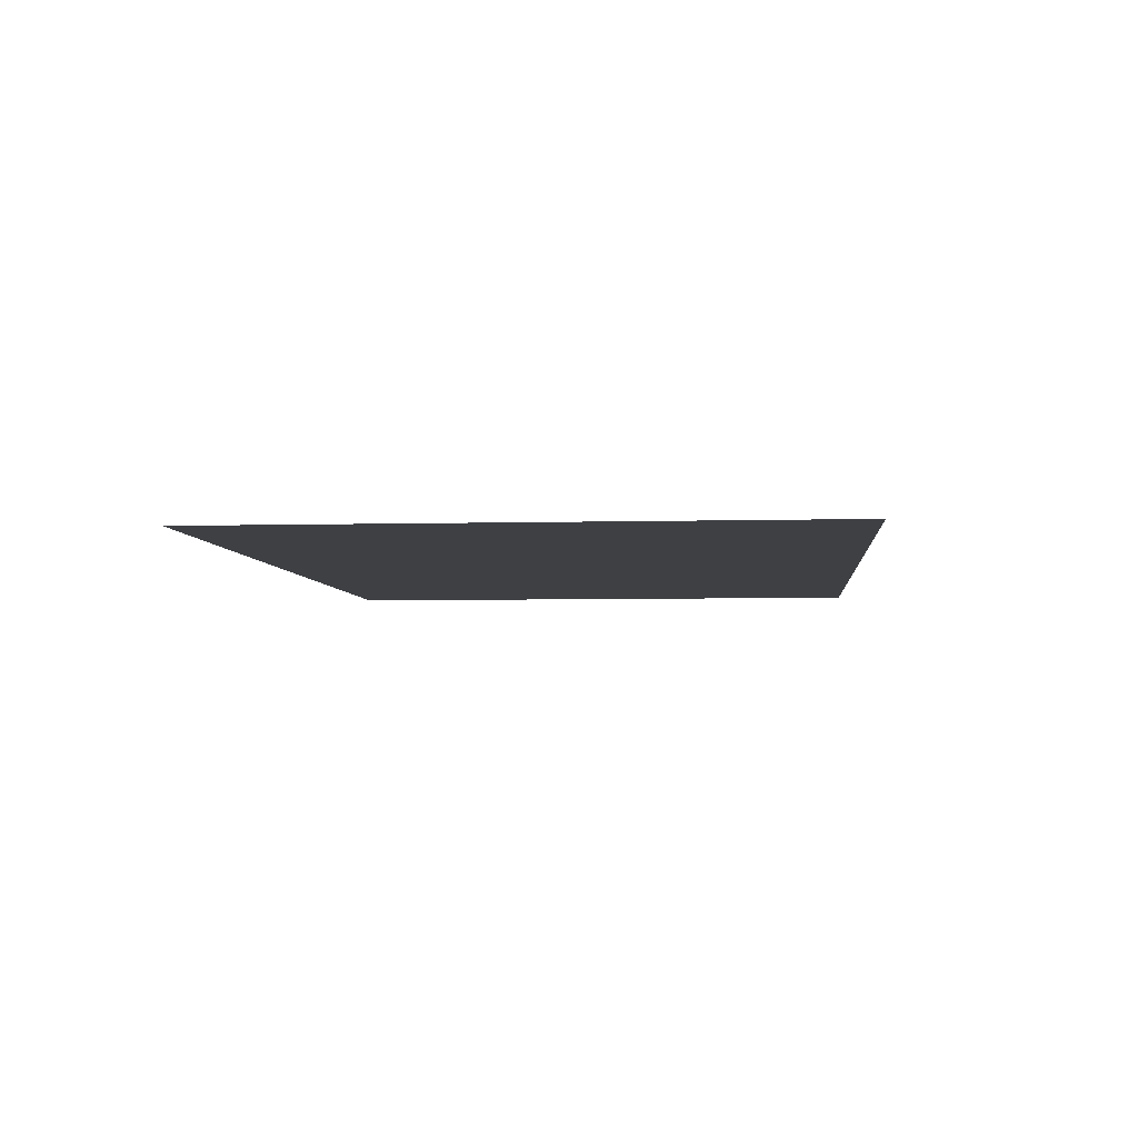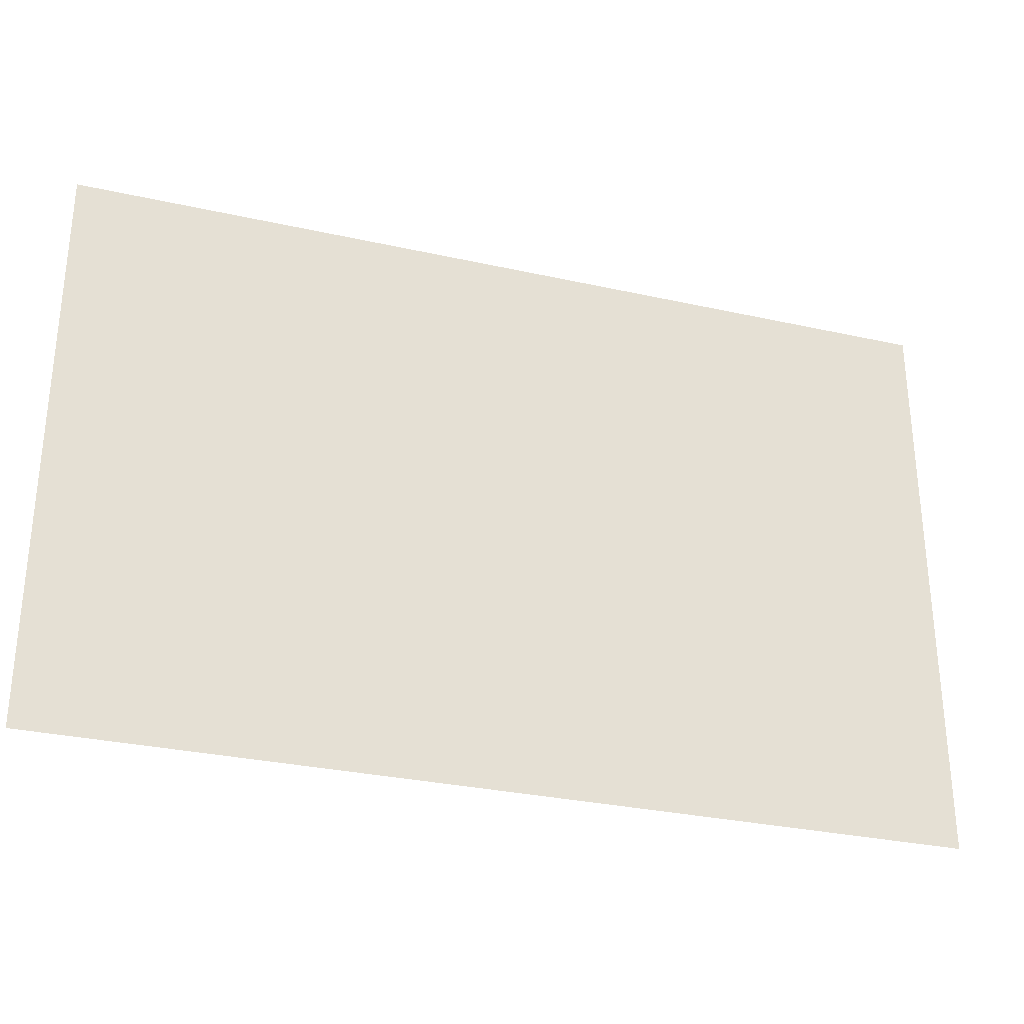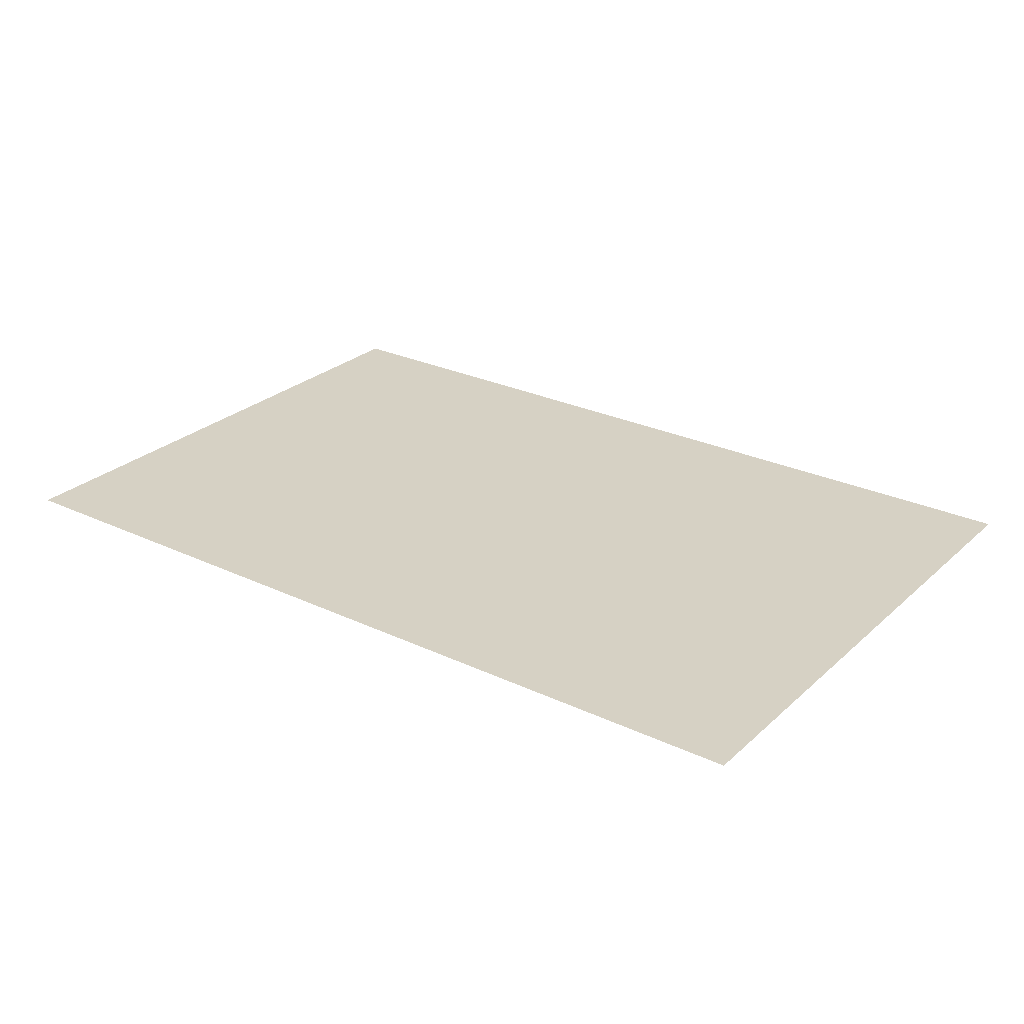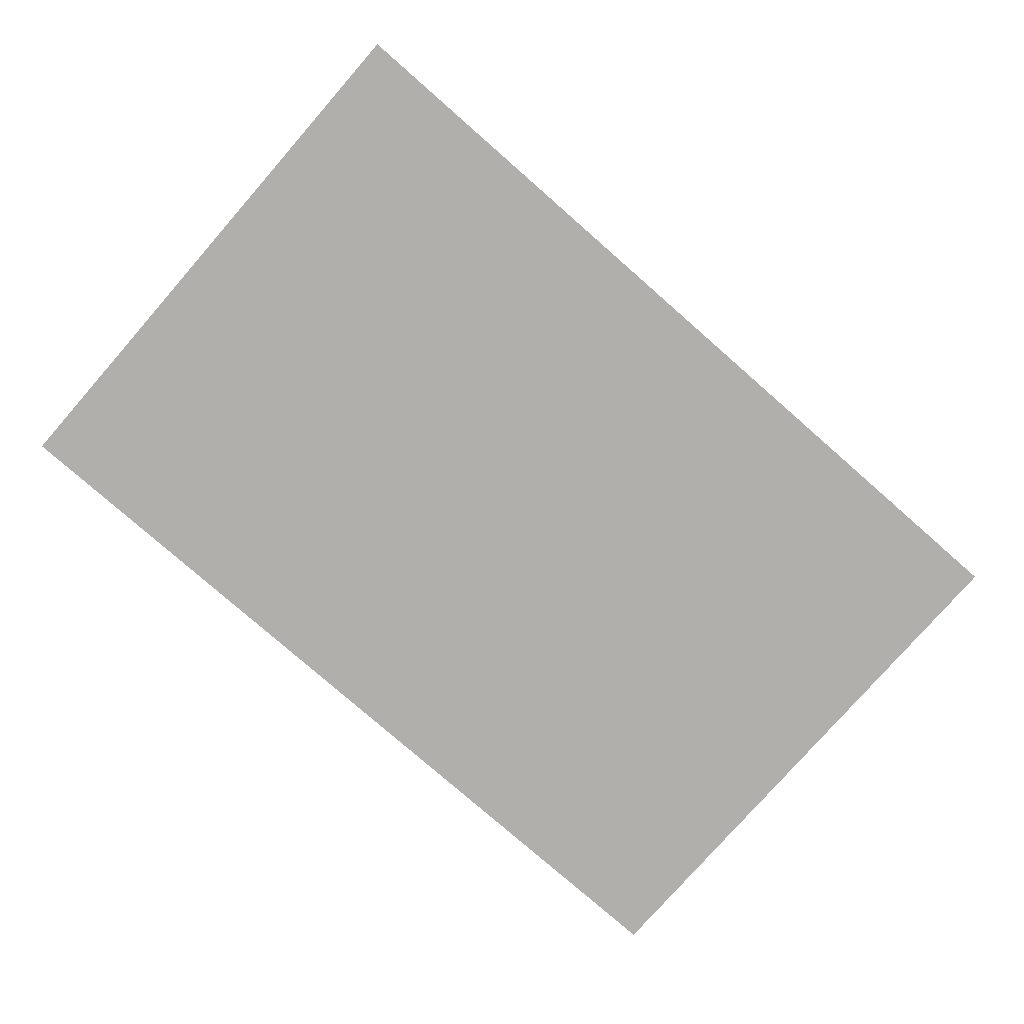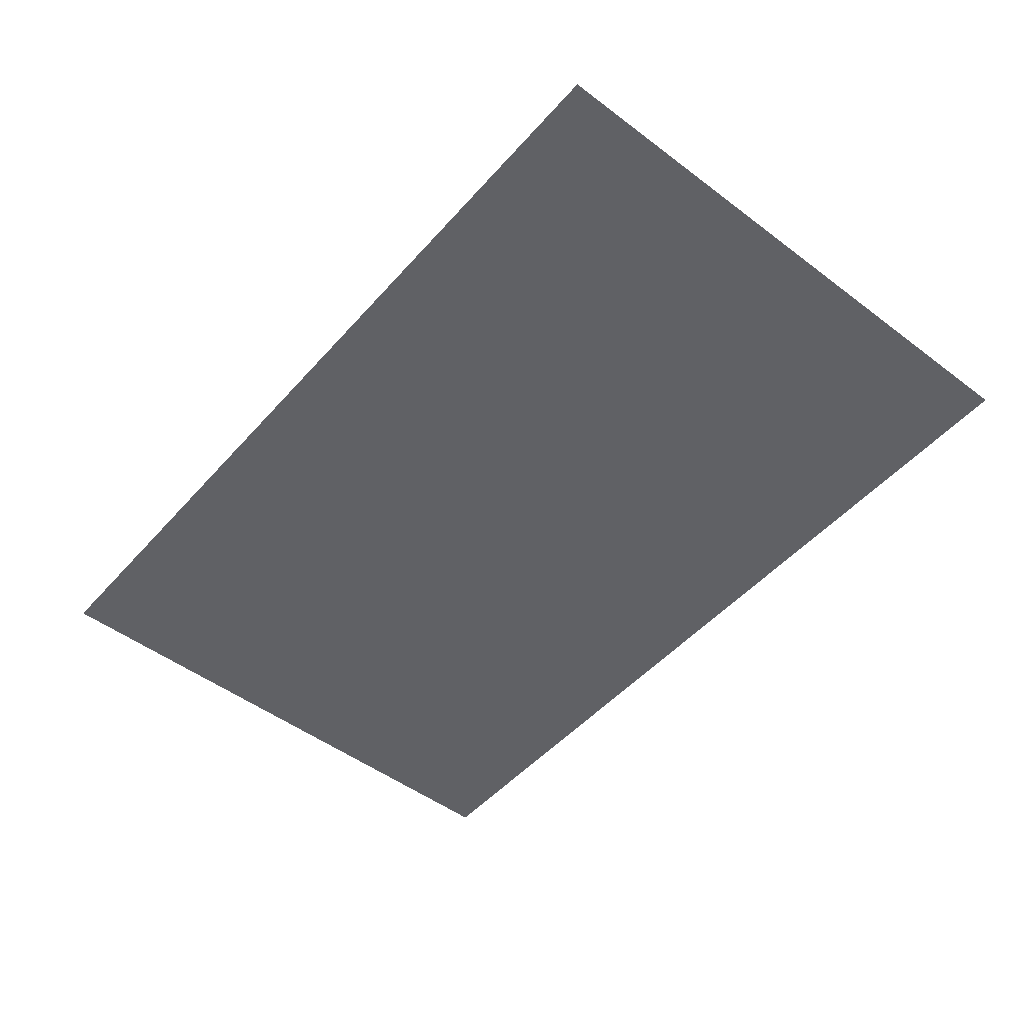
<metadata>
{"format":"obj","ext":"obj","renderer":"f3d","projection":"perspective","resolution":1024,"background":"white","views":[{"elev":-4.8,"azim":95.2,"up":"+Y"},{"elev":-30.4,"azim":162.1,"up":"+Z"},{"elev":26.8,"azim":36.3,"up":"+Y"},{"elev":-78.3,"azim":138.8,"up":"+Y"},{"elev":-49.6,"azim":-129.7,"up":"+Y"}]}
</metadata>
<code>
o LidMeshLaptopLid_6_0_GeomSubset_5
v 0.1746 0.1159 -0.1505
v 0.0005 0.1159 -0.1505
v 0.1746 0.1159 -0.3771
v 0.0005 0.1159 -0.3771
v -0.1736 0.1159 -0.1505
v -0.1736 0.1159 -0.3771
f 1 4 2
f 2 6 5
f 1 3 4
f 2 4 6

</code>
